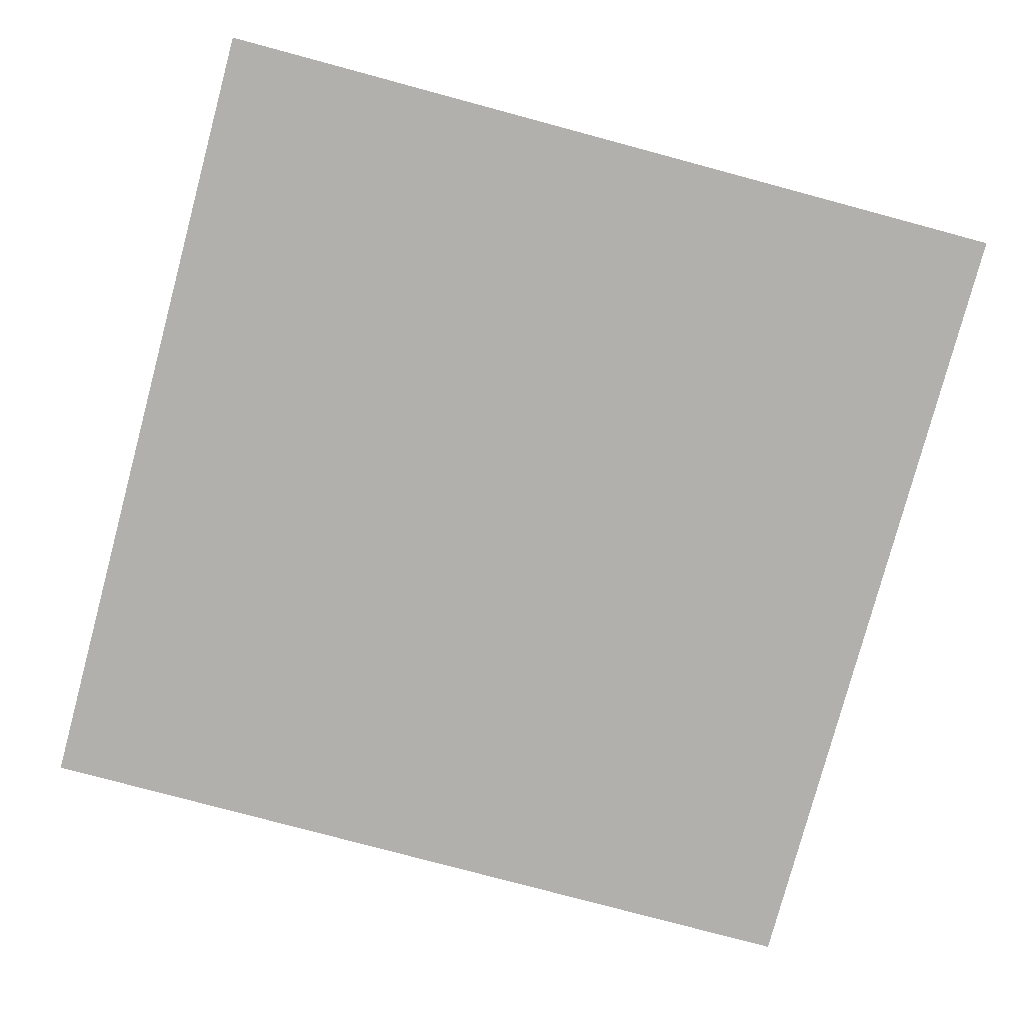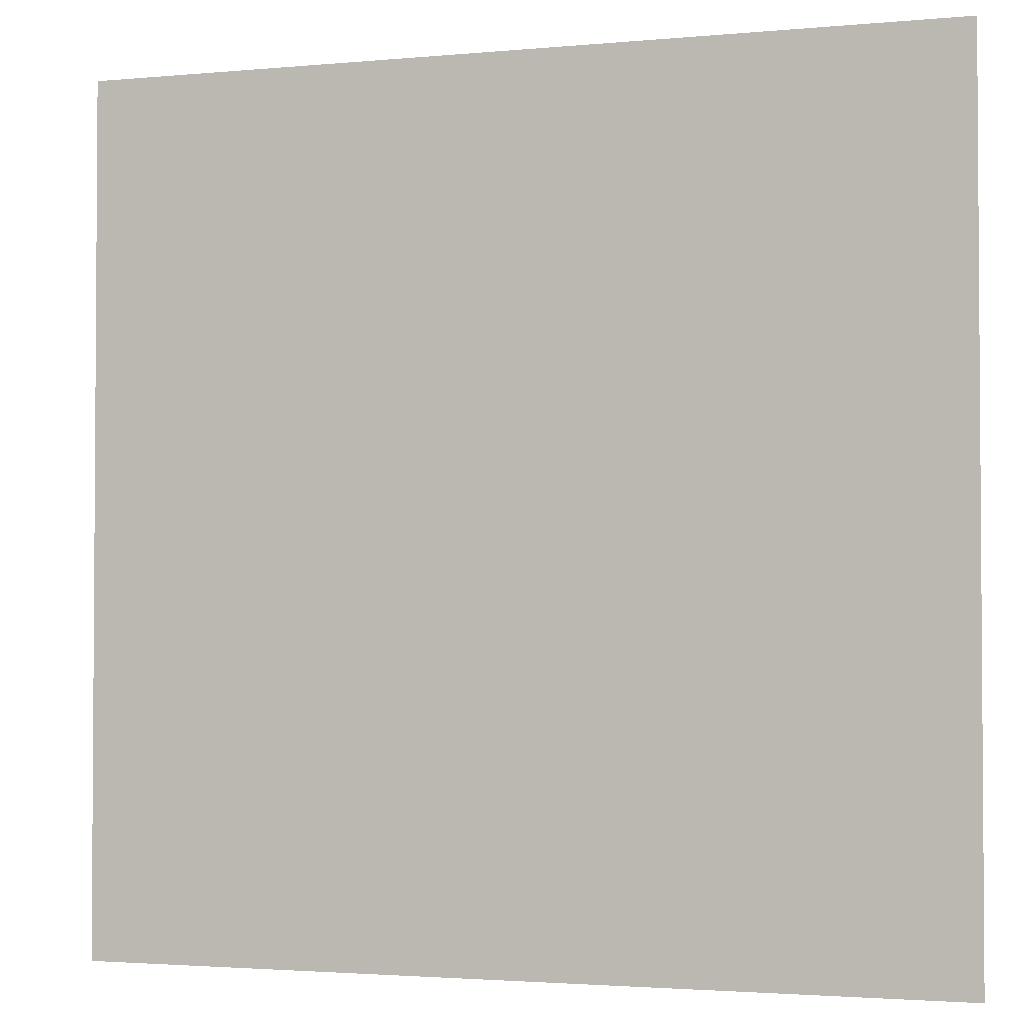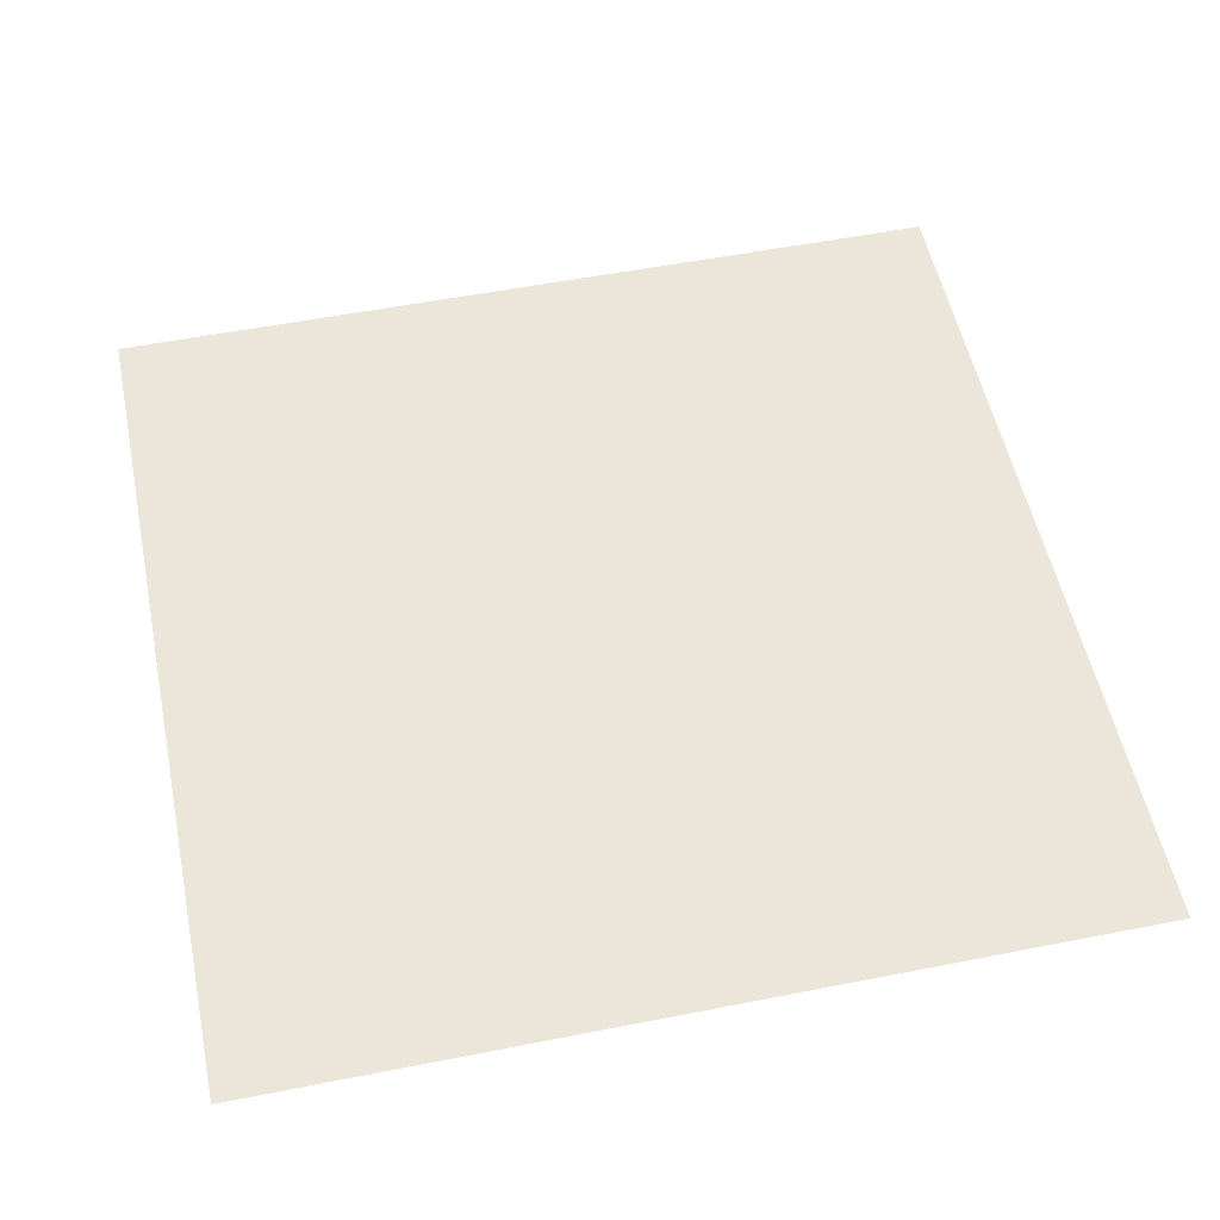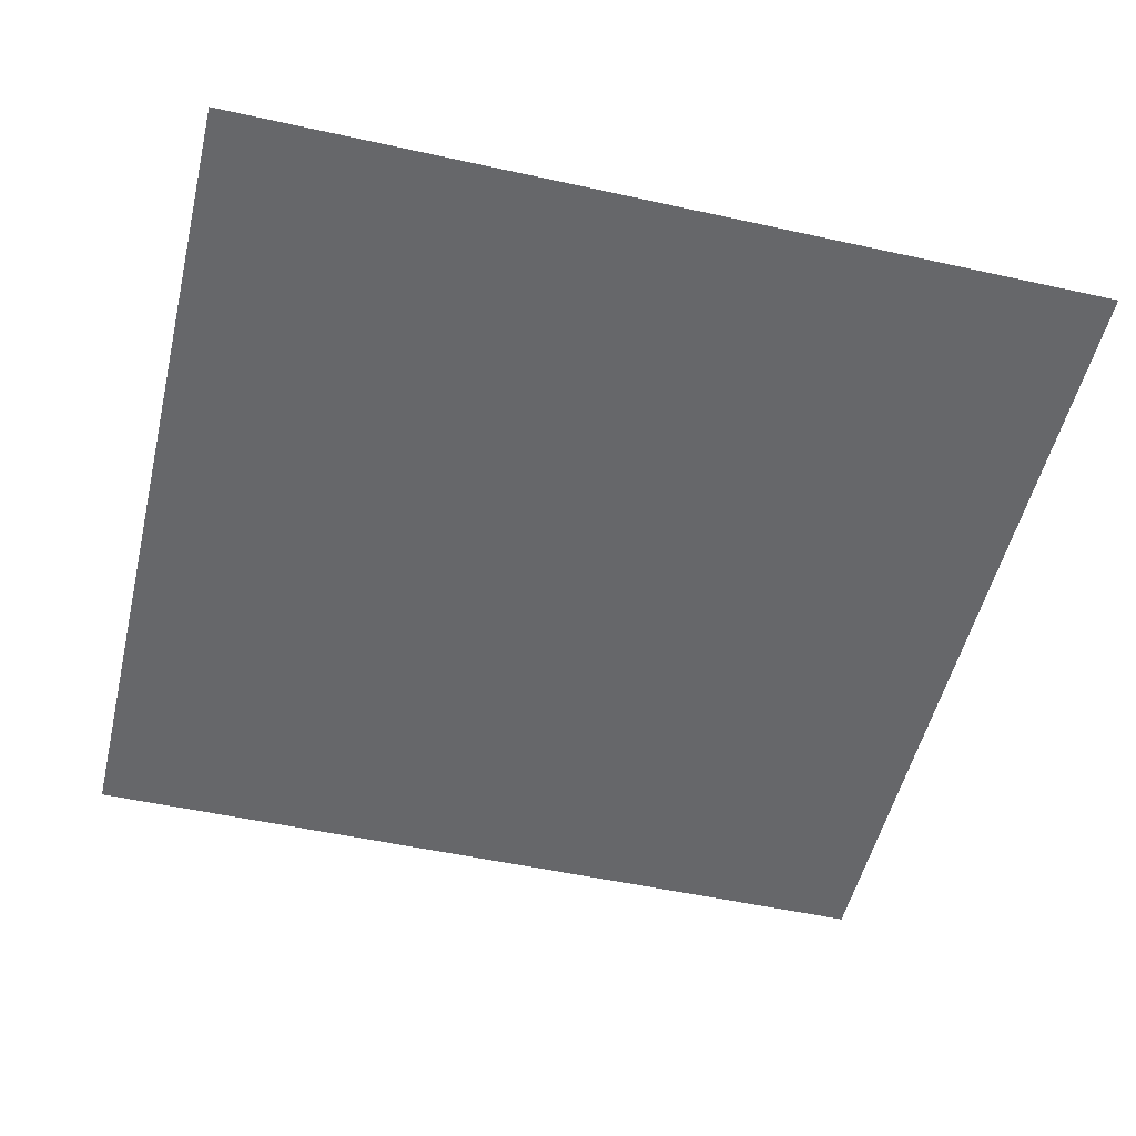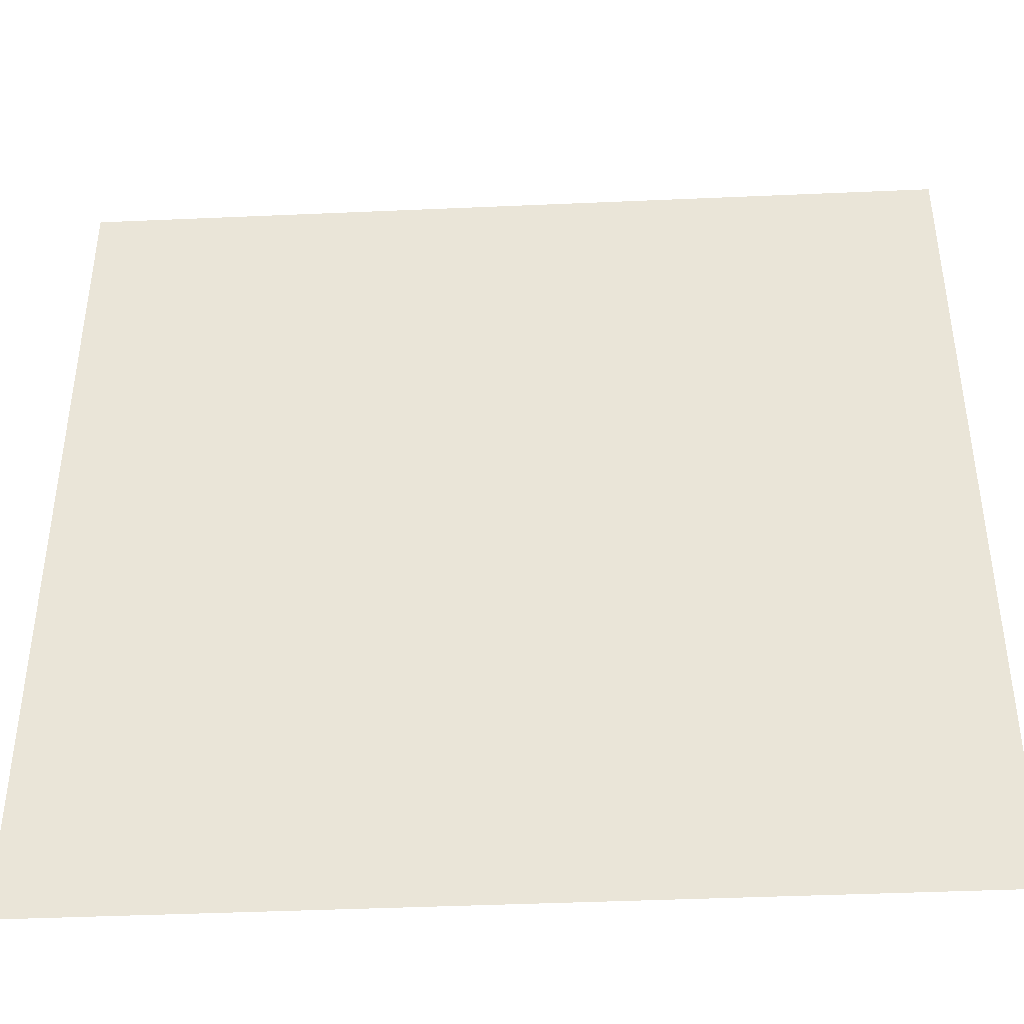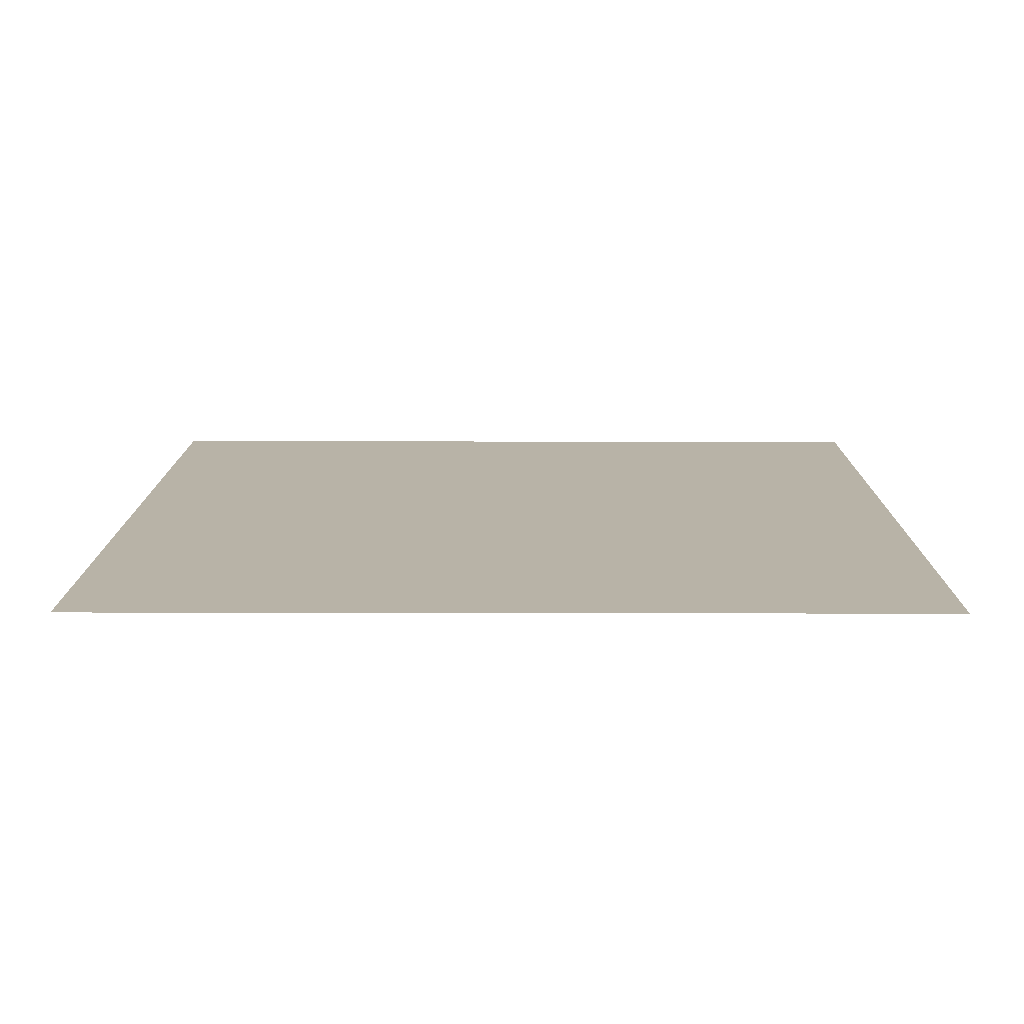
<metadata>
{"format":"obj","ext":"obj","renderer":"f3d","projection":"perspective","resolution":1024,"background":"white","views":[{"elev":-78.8,"azim":-15.0,"up":"+Z"},{"elev":-2.4,"azim":18.5,"up":"+Y"},{"elev":54.2,"azim":168.2,"up":"+Z"},{"elev":-52.2,"azim":166.6,"up":"+Z"},{"elev":-42.4,"azim":3.0,"up":"+Y"},{"elev":12.7,"azim":0.3,"up":"+Z"}]}
</metadata>
<code>
o grass
v -0.5 -0.5 0
v 0.5 -0.5 0
v -0.5 0.5 0
v 0.5 0.5 0
g grass
f 1 2 3
f 3 2 4

</code>
